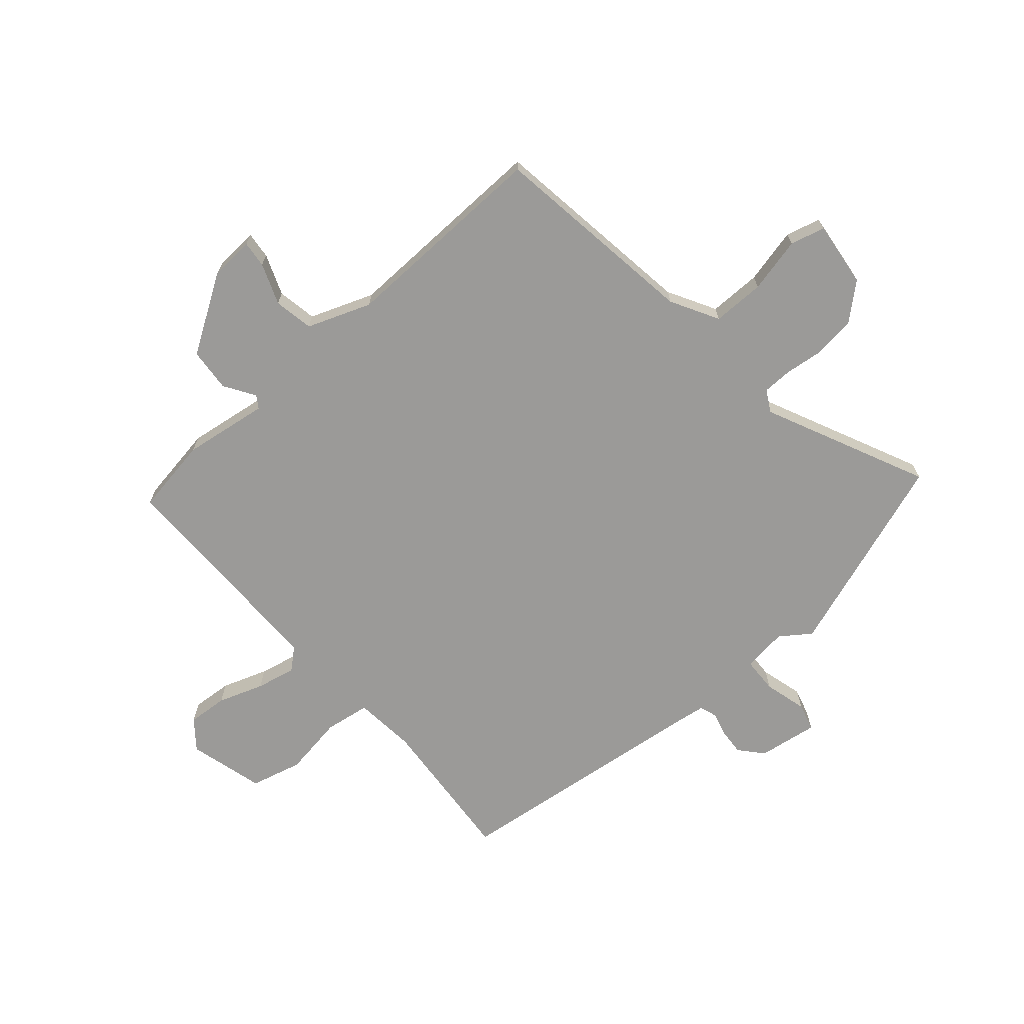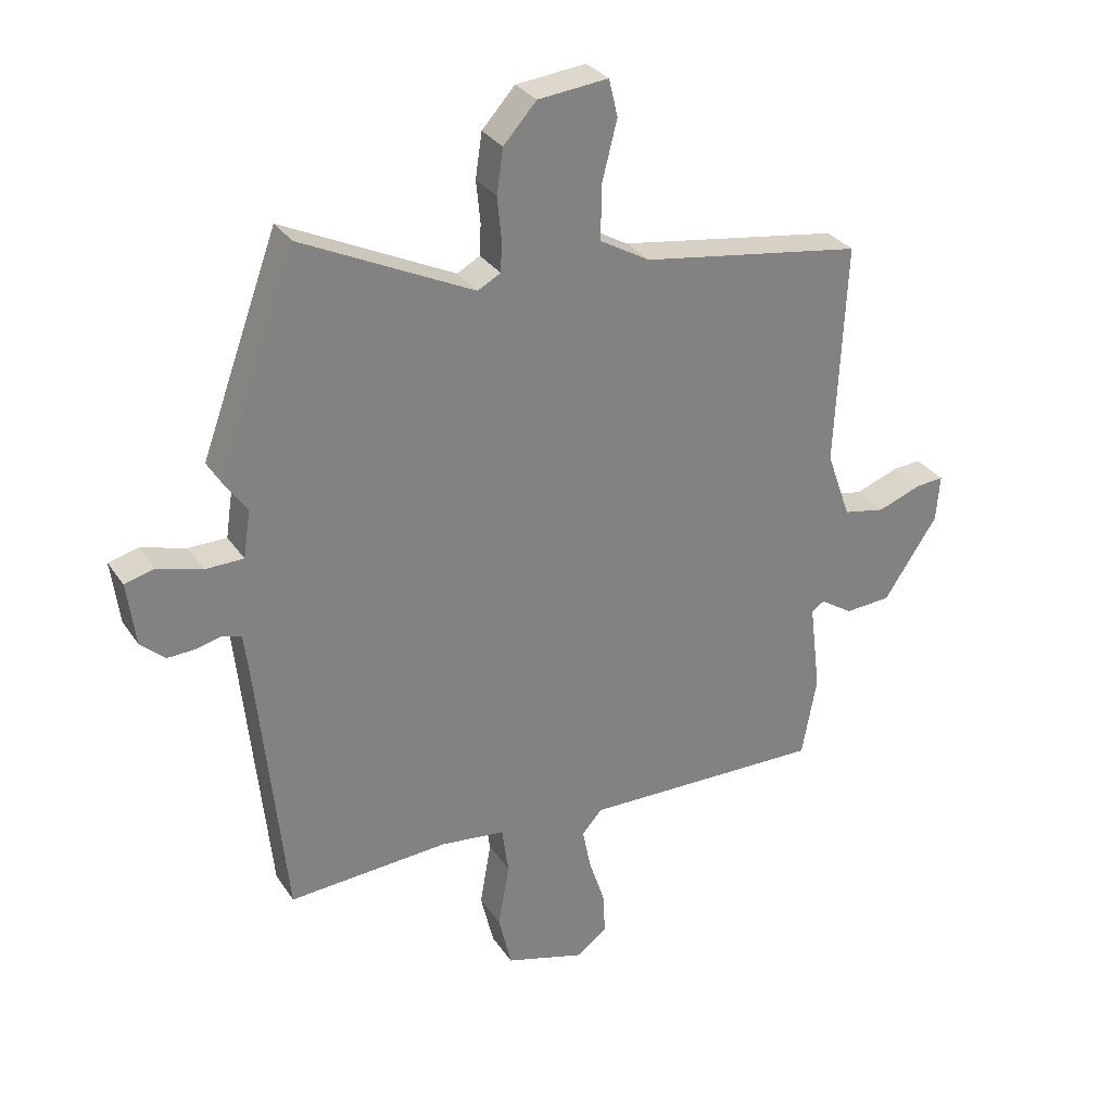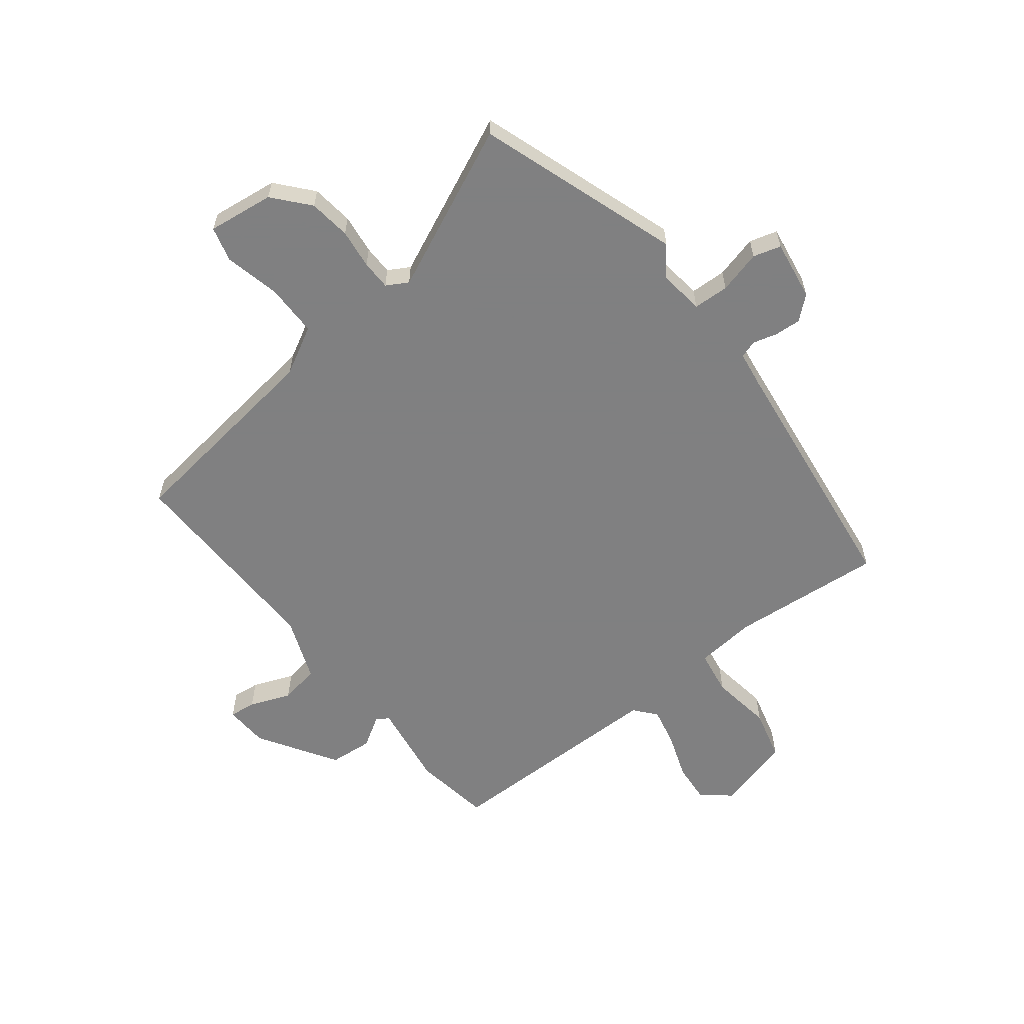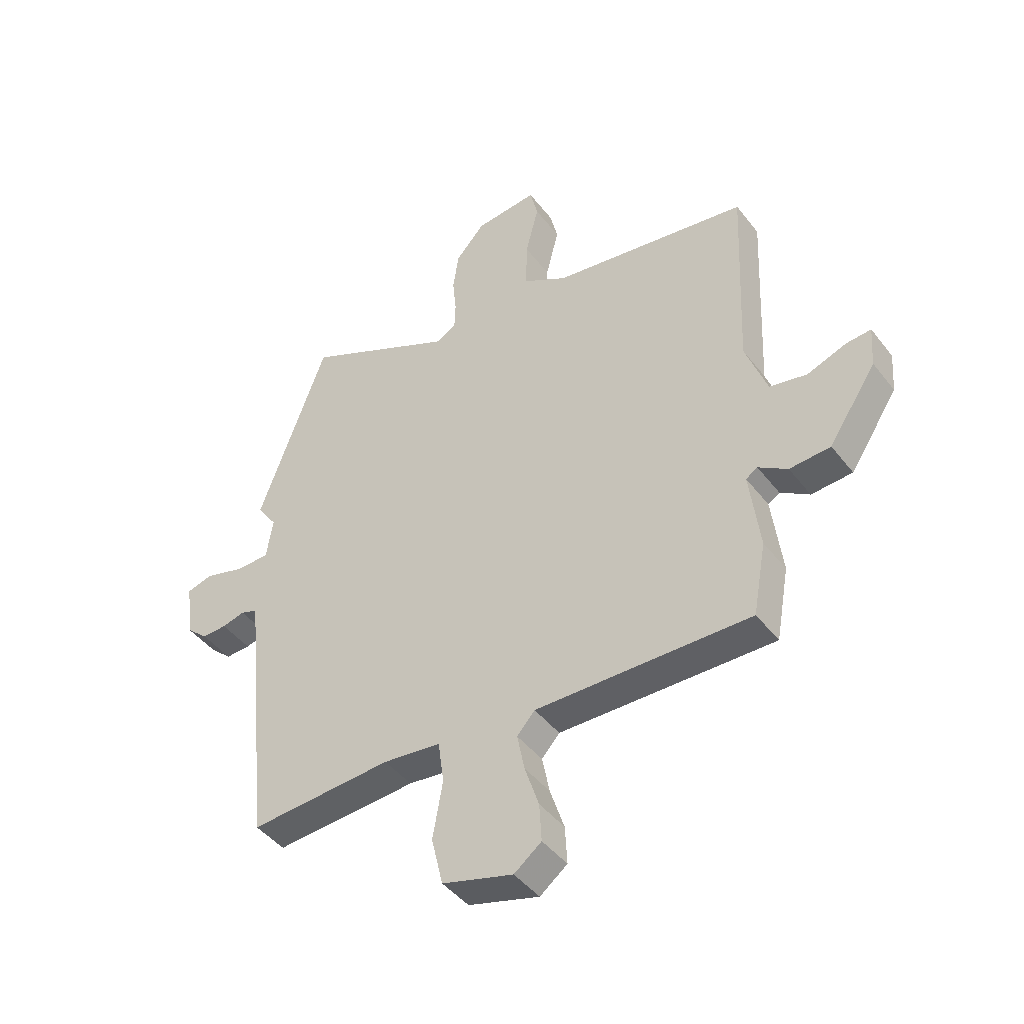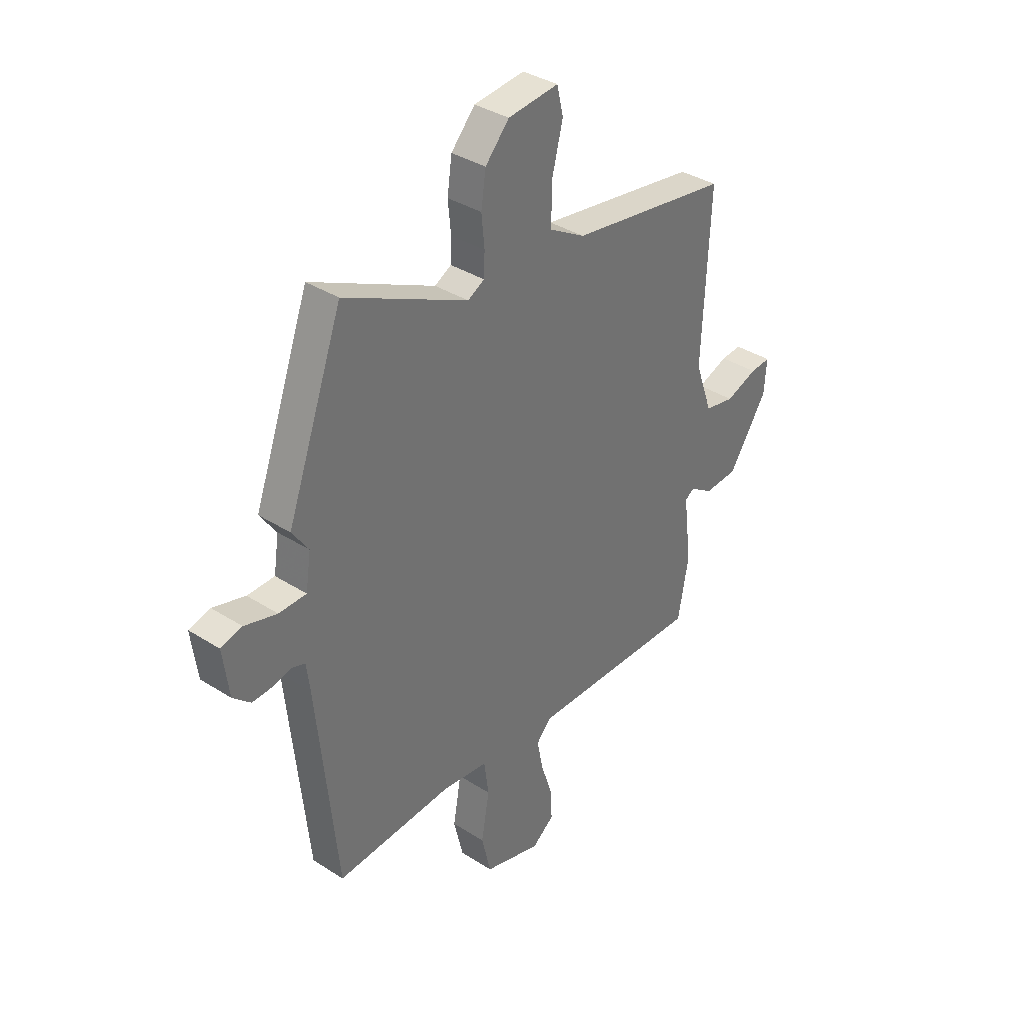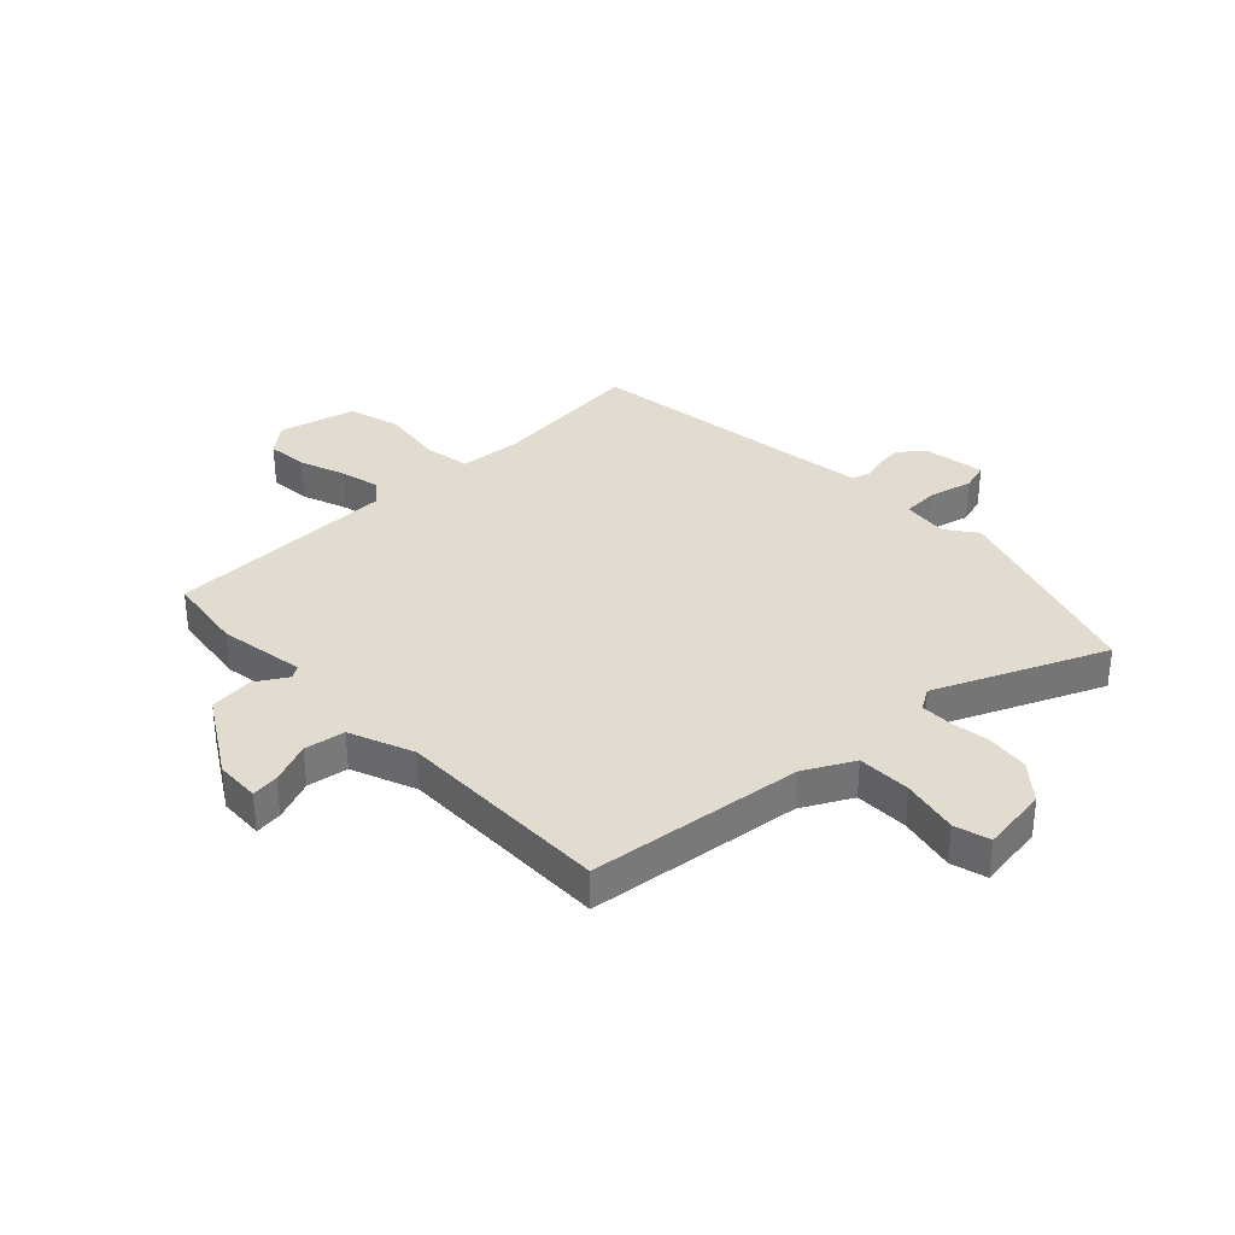
<metadata>
{"format":"obj","ext":"obj","renderer":"f3d","projection":"perspective","resolution":1024,"background":"white","views":[{"elev":-69.3,"azim":-50.0,"up":"+Y"},{"elev":30.6,"azim":152.2,"up":"+Z"},{"elev":-60.0,"azim":36.6,"up":"+Y"},{"elev":-44.5,"azim":-145.0,"up":"+Z"},{"elev":36.3,"azim":129.9,"up":"+Z"},{"elev":34.2,"azim":-45.9,"up":"+Y"}]}
</metadata>
<code>
v 0.498 0.07 -0.474
v 0.226 0.07 -0.457
v 0.116 0.07 -0.47
v 0.105 0.07 -0.551
v 0.124 0.07 -0.66
v 0.102 0.07 -0.753
v -0.033 0.07 -0.792
v -0.085 0.07 -0.752
v -0.081 0.07 -0.68
v -0.054 0.07 -0.598
v -0.04 0.07 -0.527
v -0.074 0.07 -0.489
v -0.483 0.07 -0.497
v -0.508 0.07 -0.359
v -0.489 0.07 -0.206
v -0.511 0.07 -0.192
v -0.566 0.07 -0.228
v -0.644 0.07 -0.223
v -0.735 0.07 -0.086
v -0.741 0.07 -0.007
v -0.693 0.07 -0.011
v -0.619 0.07 -0.038
v -0.548 0.07 -0.024
v -0.507 0.07 0.091
v -0.524 0.07 0.469
v -0.148 0.07 0.528
v -0.063 0.07 0.577
v -0.065 0.07 0.671
v -0.09 0.07 0.77
v -0.075 0.07 0.833
v 0.044 0.07 0.821
v 0.1 0.07 0.759
v 0.111 0.07 0.684
v 0.104 0.07 0.613
v 0.106 0.07 0.56
v 0.145 0.07 0.539
v 0.435 0.07 0.679
v 0.566 0.07 0.32
v 0.528 0.07 0.265
v 0.54 0.07 0.185
v 0.604 0.07 0.184
v 0.68 0.07 0.206
v 0.73 0.07 0.193
v 0.716 0.07 0.085
v 0.675 0.07 0.048
v 0.628 0.07 0.05
v 0.584 0.07 0.061
v 0.553 0.07 0.05
v 0.545 0.07 -0.014
v 0.498 0 -0.474
v 0.226 0 -0.457
v 0.116 0 -0.47
v 0.105 0 -0.551
v 0.124 0 -0.66
v 0.102 0 -0.753
v -0.033 0 -0.792
v -0.085 0 -0.752
v -0.081 0 -0.68
v -0.054 0 -0.598
v -0.04 0 -0.527
v -0.074 0 -0.489
v -0.483 0 -0.497
v -0.508 0 -0.359
v -0.489 0 -0.206
v -0.511 0 -0.192
v -0.566 0 -0.228
v -0.644 0 -0.223
v -0.735 0 -0.086
v -0.741 0 -0.007
v -0.693 0 -0.011
v -0.619 0 -0.038
v -0.548 0 -0.024
v -0.507 0 0.091
v -0.524 0 0.469
v -0.148 0 0.528
v -0.063 0 0.577
v -0.065 0 0.671
v -0.09 0 0.77
v -0.075 0 0.833
v 0.044 0 0.821
v 0.1 0 0.759
v 0.111 0 0.684
v 0.104 0 0.613
v 0.106 0 0.56
v 0.145 0 0.539
v 0.435 0 0.679
v 0.566 0 0.32
v 0.528 0 0.265
v 0.54 0 0.185
v 0.604 0 0.184
v 0.68 0 0.206
v 0.73 0 0.193
v 0.716 0 0.085
v 0.675 0 0.048
v 0.628 0 0.05
v 0.584 0 0.061
v 0.553 0 0.05
v 0.545 0 -0.014
f 44 45 46 47
f 42 43 44 47
f 41 42 47 48
f 40 41 48
f 39 40 48 49
f 36 37 38 39
f 35 36 39 49
f 31 32 33 34
f 31 34 35
f 28 29 30 31
f 27 28 31 35
f 26 27 35 49
f 24 25 26 49
f 19 20 21 22
f 19 22 23
f 16 17 18 19
f 16 19 23
f 15 16 23 24
f 12 13 14 15
f 7 8 9 10
f 7 10 11
f 4 5 6 7
f 3 4 7 11
f 24 49 1 2
f 12 15 24 2
f 3 11 12
f 2 3 12
f 96 95 94 93
f 96 93 92 91
f 97 96 91 90
f 97 90 89
f 98 97 89 88
f 88 87 86 85
f 98 88 85 84
f 83 82 81 80
f 84 83 80
f 80 79 78 77
f 84 80 77 76
f 98 84 76 75
f 98 75 74 73
f 71 70 69 68
f 72 71 68
f 68 67 66 65
f 72 68 65
f 73 72 65 64
f 64 63 62 61
f 59 58 57 56
f 60 59 56
f 56 55 54 53
f 60 56 53 52
f 51 50 98 73
f 51 73 64 61
f 61 60 52
f 61 52 51
f 1 50 51 2
f 2 51 52 3
f 3 52 53 4
f 4 53 54 5
f 5 54 55 6
f 6 55 56 7
f 7 56 57 8
f 8 57 58 9
f 9 58 59 10
f 10 59 60 11
f 11 60 61 12
f 12 61 62 13
f 13 62 63 14
f 14 63 64 15
f 15 64 65 16
f 16 65 66 17
f 17 66 67 18
f 18 67 68 19
f 19 68 69 20
f 20 69 70 21
f 21 70 71 22
f 22 71 72 23
f 23 72 73 24
f 24 73 74 25
f 25 74 75 26
f 26 75 76 27
f 27 76 77 28
f 28 77 78 29
f 29 78 79 30
f 30 79 80 31
f 31 80 81 32
f 32 81 82 33
f 33 82 83 34
f 34 83 84 35
f 35 84 85 36
f 36 85 86 37
f 37 86 87 38
f 38 87 88 39
f 39 88 89 40
f 40 89 90 41
f 41 90 91 42
f 42 91 92 43
f 43 92 93 44
f 44 93 94 45
f 45 94 95 46
f 46 95 96 47
f 47 96 97 48
f 48 97 98 49
f 49 98 50 1

</code>
